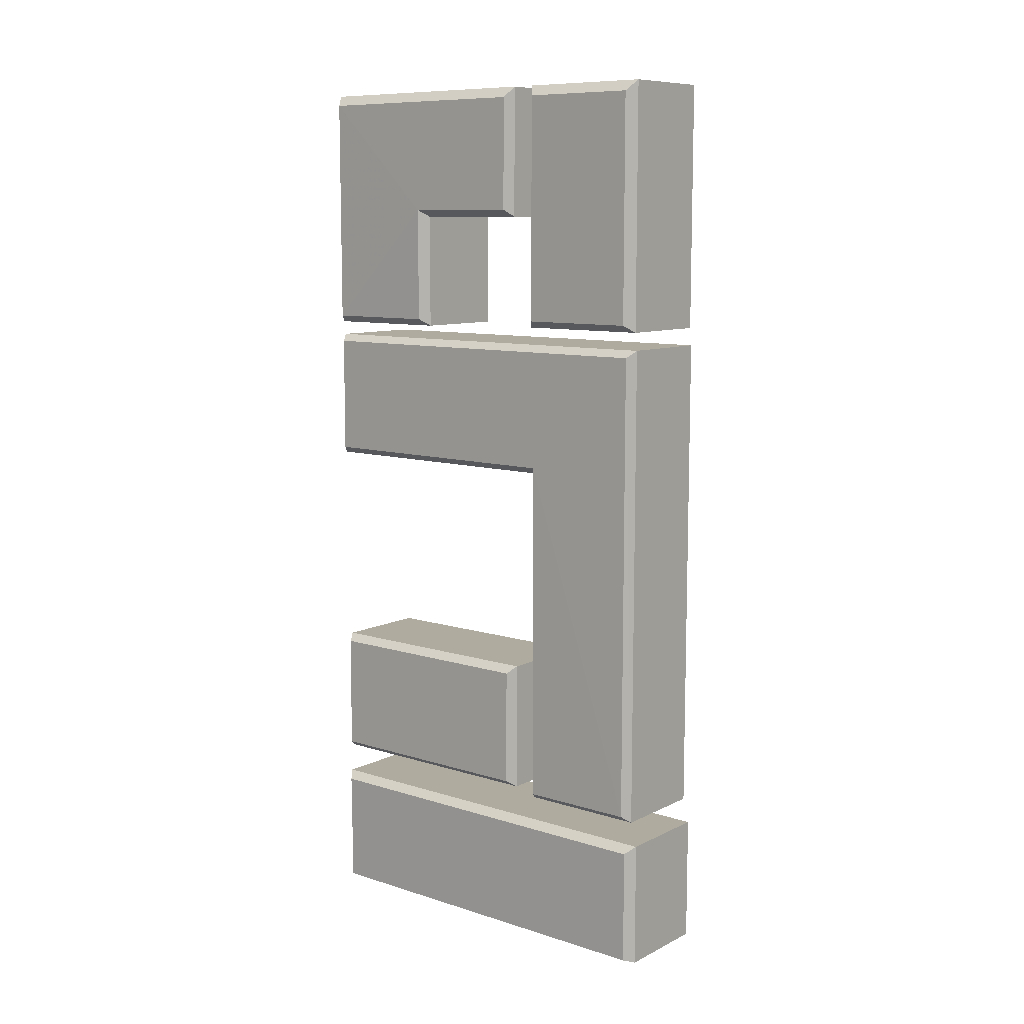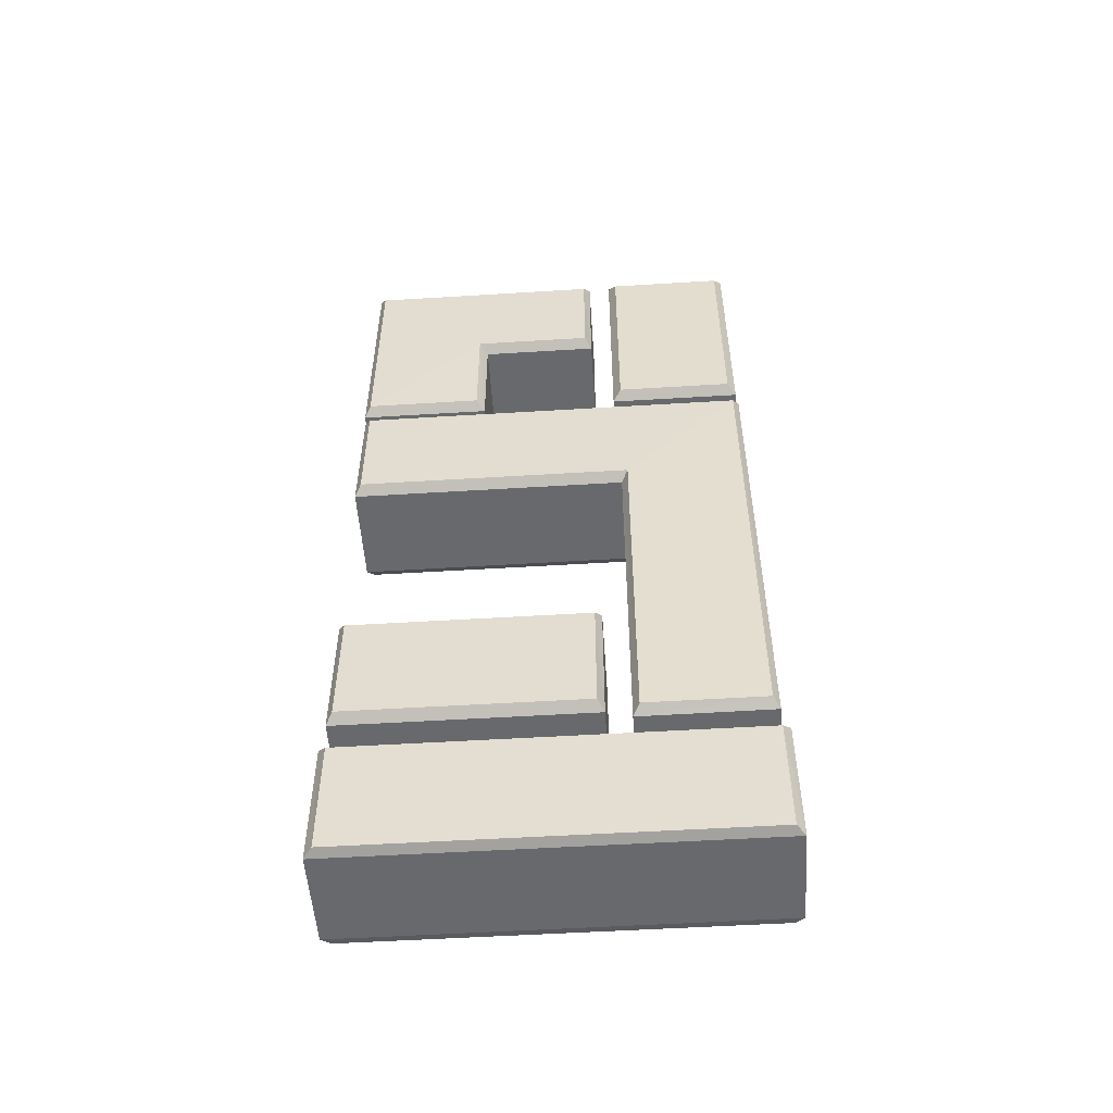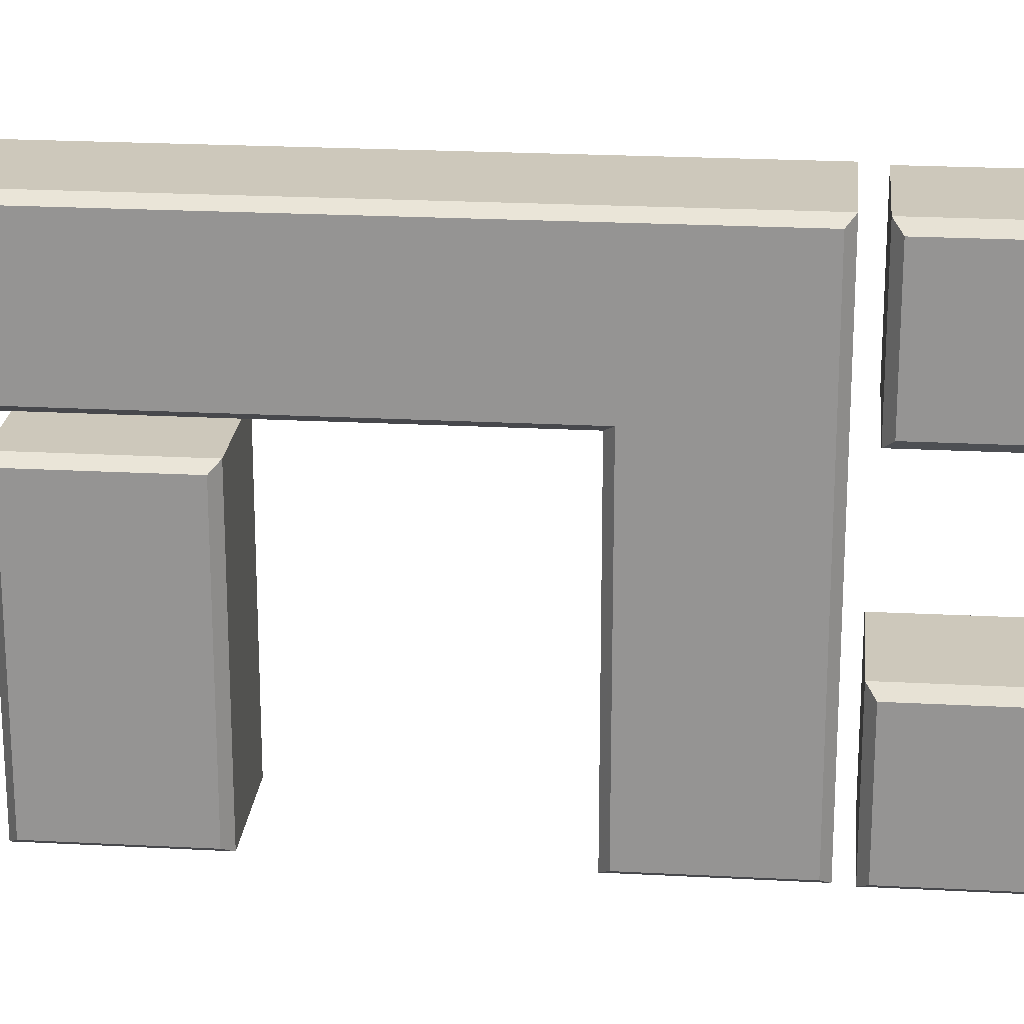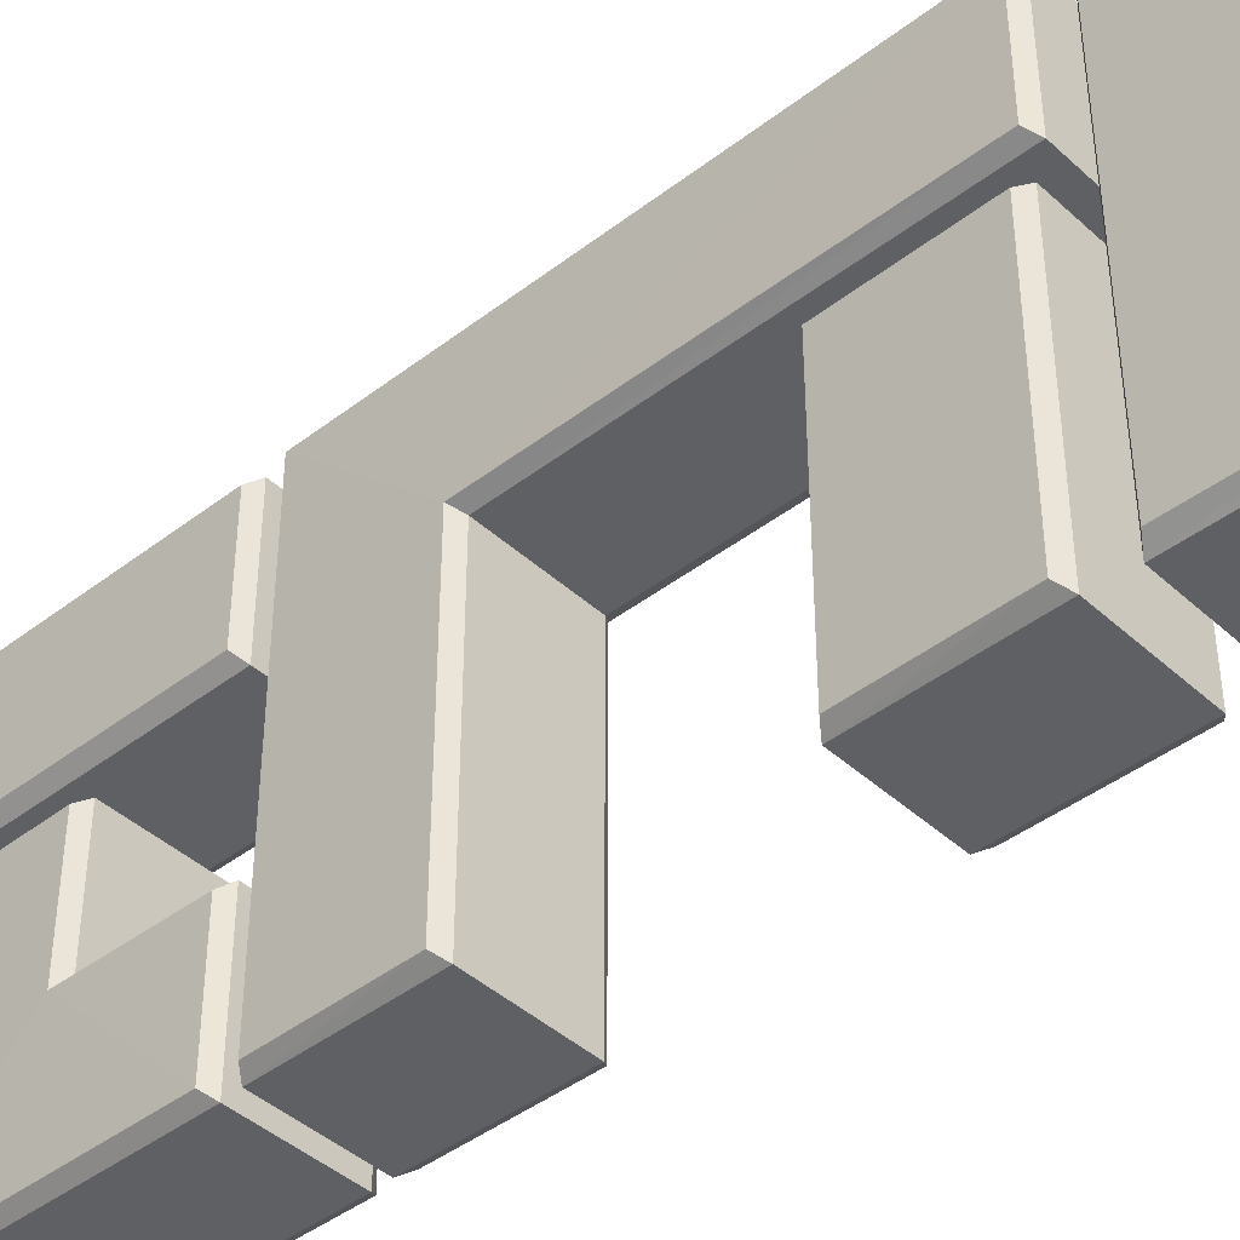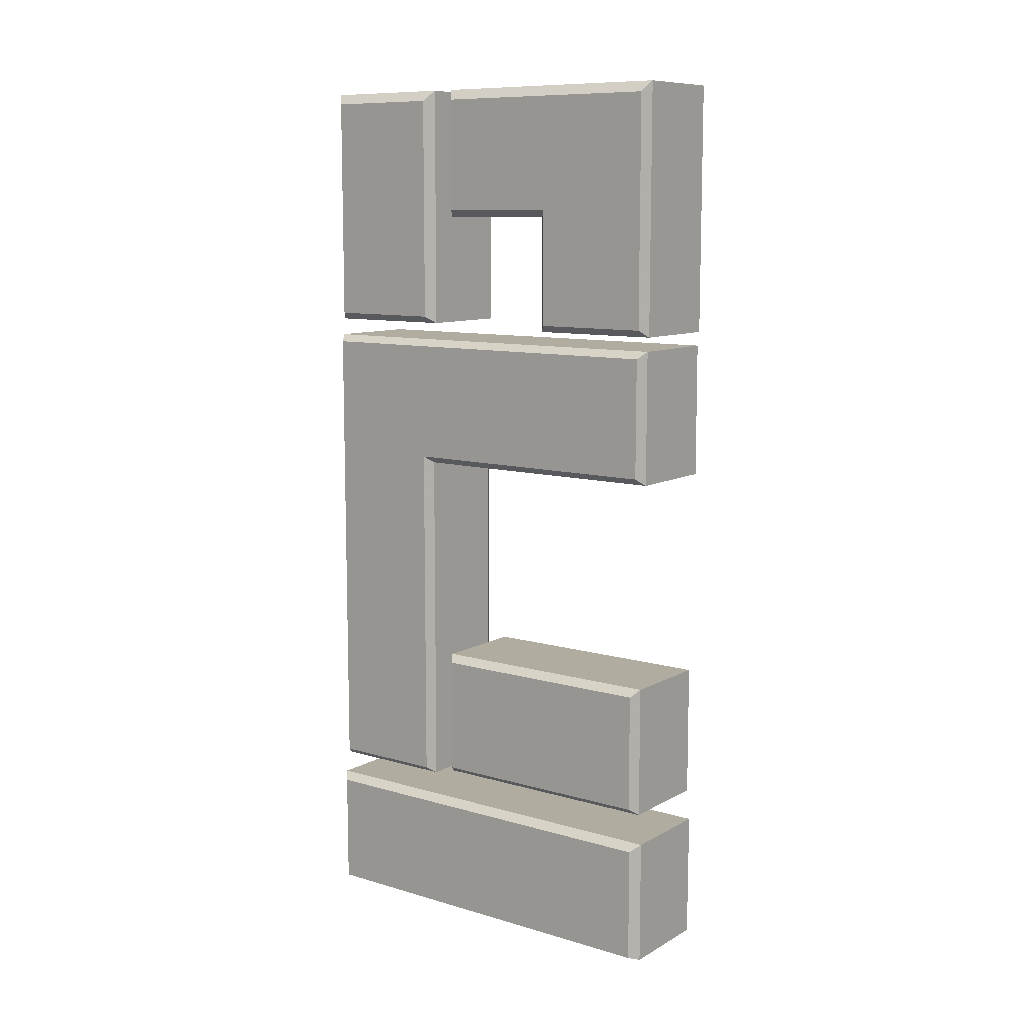
<metadata>
{"format":"obj","ext":"obj","renderer":"f3d","projection":"perspective","resolution":1024,"background":"white","views":[{"elev":9.6,"azim":129.1,"up":"+Z"},{"elev":-52.7,"azim":93.8,"up":"+Z"},{"elev":22.0,"azim":-84.6,"up":"+Y"},{"elev":-42.5,"azim":132.6,"up":"+Y"},{"elev":10.0,"azim":-53.5,"up":"+Z"}]}
</metadata>
<code>
v 1.5 0.6517 19.91
v 1.5 -2.391 19.91
v 1.476 -2.391 16.92
v 1.476 -5.351 16.92
v 1.476 -5.351 22.81
v 1.476 0.6517 22.81
v -1.5 0.6517 19.91
v -1.5 -2.391 19.91
v -1.5 -2.391 16.92
v -1.5 -5.351 16.92
v -1.5 -5.351 22.81
v -1.5 0.6517 22.81
v 1.241 0.8161 19.73
v 1.241 -2.185 19.73
v 1.229 -2.185 16.74
v 1.229 -5.516 16.74
v 1.229 -5.516 23.08
v 1.229 0.8161 23.08
v -1.253 0.8161 19.73
v -1.253 -2.185 19.73
v -1.253 -2.185 16.74
v -1.253 -5.516 16.74
v -1.253 -5.516 23.08
v -1.253 0.8161 23.08
v 1.5 0.7339 4.254
v 1.5 -5.228 4.254
v 1.476 -5.228 7.331
v 1.476 0.7339 7.331
v -1.5 0.7339 4.254
v -1.5 -5.228 4.254
v -1.5 -5.228 7.331
v -1.5 0.7339 7.331
v 1.241 0.8983 4.073
v 1.241 -5.392 4.073
v 1.229 -5.392 7.512
v 1.229 0.8983 7.512
v -1.253 0.8983 4.073
v -1.253 -5.392 4.073
v -1.253 -5.392 7.512
v -1.253 0.8983 7.512
v 1.5 4.763 3.077
v 1.476 4.763 0.0905
v 1.476 -5.269 0.0905
v 1.5 -5.269 3.077
v -1.5 4.763 3.077
v -1.5 4.763 0.0905
v -1.5 -5.269 0.0905
v -1.5 -5.269 3.077
v 1.241 4.969 3.258
v 1.229 4.969 0
v 1.229 -5.475 0
v 1.241 -5.475 3.258
v -1.253 4.969 3.258
v -1.253 4.969 0
v -1.253 -5.475 0
v -1.253 -5.475 3.258
v 1.476 4.64 4.073
v 1.476 1.68 4.073
v 1.5 1.68 13.12
v 1.5 -5.31 13.12
v 1.476 -5.31 16.2
v 1.476 4.64 16.2
v -1.5 4.64 4.073
v -1.5 1.68 4.073
v -1.5 1.68 13.12
v -1.5 -5.31 13.12
v -1.5 -5.31 16.2
v -1.5 4.64 16.2
v 1.241 4.804 3.892
v 1.229 1.515 3.892
v 1.241 1.515 12.94
v 1.241 -5.475 12.94
v 1.229 -5.475 16.38
v 1.229 4.804 16.38
v -1.253 4.804 3.892
v -1.253 1.515 3.892
v -1.253 1.515 12.94
v -1.253 -5.475 12.94
v -1.253 -5.475 16.38
v -1.253 4.804 16.38
v 1.5 4.558 22.81
v 1.5 4.558 17.01
v 1.5 1.597 17.01
v 1.5 1.597 22.81
v -1.5 4.558 22.81
v -1.5 4.558 17.01
v -1.5 1.597 17.01
v -1.5 1.597 22.81
v 1.241 4.763 23.08
v 1.241 4.763 16.83
v 1.241 1.392 16.83
v 1.241 1.392 23.08
v -1.253 4.763 23.08
v -1.253 4.763 16.83
v -1.253 1.392 16.83
v -1.253 1.392 23.08
v 1.241 -2.185 19.73
v -1.253 -2.185 19.73
v 1.229 -2.185 16.74
v -1.253 -2.185 16.74
v 1.229 -5.516 16.74
v -1.253 -5.516 16.74
v 1.229 -5.516 23.08
v -1.253 -5.516 23.08
v 1.229 0.8161 23.08
v 1.241 0.8161 19.73
v -1.253 0.8161 19.73
v -1.253 0.8161 23.08
v 1.5 0.6517 19.91
v 1.5 -2.391 19.91
v 1.241 -2.185 19.73
v 1.241 -2.185 19.73
v 1.241 0.8161 19.73
v 1.5 0.6517 19.91
v -1.5 -2.391 19.91
v -1.5 0.6517 19.91
v -1.253 0.8161 19.73
v -1.253 0.8161 19.73
v -1.253 -2.185 19.73
v -1.5 -2.391 19.91
v 1.5 -2.391 19.91
v 1.476 -2.391 16.92
v 1.229 -2.185 16.74
v 1.229 -2.185 16.74
v 1.241 -2.185 19.73
v 1.5 -2.391 19.91
v -1.5 -2.391 16.92
v -1.5 -2.391 19.91
v -1.253 -2.185 19.73
v -1.253 -2.185 19.73
v -1.253 -2.185 16.74
v -1.5 -2.391 16.92
v 1.476 -2.391 16.92
v 1.476 -5.351 16.92
v 1.229 -5.516 16.74
v 1.229 -5.516 16.74
v 1.229 -2.185 16.74
v 1.476 -2.391 16.92
v -1.5 -5.351 16.92
v -1.5 -2.391 16.92
v -1.253 -2.185 16.74
v -1.253 -2.185 16.74
v -1.253 -5.516 16.74
v -1.5 -5.351 16.92
v 1.476 -5.351 16.92
v 1.476 -5.351 22.81
v 1.229 -5.516 23.08
v 1.229 -5.516 23.08
v 1.229 -5.516 16.74
v 1.476 -5.351 16.92
v -1.5 -5.351 22.81
v -1.5 -5.351 16.92
v -1.253 -5.516 16.74
v -1.253 -5.516 16.74
v -1.253 -5.516 23.08
v -1.5 -5.351 22.81
v 1.476 -5.351 22.81
v 1.476 0.6517 22.81
v 1.229 0.8161 23.08
v 1.229 0.8161 23.08
v 1.229 -5.516 23.08
v 1.476 -5.351 22.81
v -1.5 0.6517 22.81
v -1.5 -5.351 22.81
v -1.253 -5.516 23.08
v -1.253 -5.516 23.08
v -1.253 0.8161 23.08
v -1.5 0.6517 22.81
v 1.476 0.6517 22.81
v 1.5 0.6517 19.91
v 1.241 0.8161 19.73
v 1.241 0.8161 19.73
v 1.229 0.8161 23.08
v 1.476 0.6517 22.81
v -1.5 0.6517 19.91
v -1.5 0.6517 22.81
v -1.253 0.8161 23.08
v -1.253 0.8161 23.08
v -1.253 0.8161 19.73
v -1.5 0.6517 19.91
v 1.241 -5.392 4.073
v -1.253 -5.392 4.073
v 1.229 -5.392 7.512
v -1.253 -5.392 7.512
v 1.229 0.8983 7.512
v 1.241 0.8983 4.073
v -1.253 0.8983 4.073
v -1.253 0.8983 7.512
v 1.5 0.7339 4.254
v 1.5 -5.228 4.254
v 1.241 -5.392 4.073
v 1.241 -5.392 4.073
v 1.241 0.8983 4.073
v 1.5 0.7339 4.254
v -1.5 -5.228 4.254
v -1.5 0.7339 4.254
v -1.253 0.8983 4.073
v -1.253 0.8983 4.073
v -1.253 -5.392 4.073
v -1.5 -5.228 4.254
v 1.5 -5.228 4.254
v 1.476 -5.228 7.331
v 1.229 -5.392 7.512
v 1.229 -5.392 7.512
v 1.241 -5.392 4.073
v 1.5 -5.228 4.254
v -1.5 -5.228 7.331
v -1.5 -5.228 4.254
v -1.253 -5.392 4.073
v -1.253 -5.392 4.073
v -1.253 -5.392 7.512
v -1.5 -5.228 7.331
v 1.476 -5.228 7.331
v 1.476 0.7339 7.331
v 1.229 0.8983 7.512
v 1.229 0.8983 7.512
v 1.229 -5.392 7.512
v 1.476 -5.228 7.331
v -1.5 0.7339 7.331
v -1.5 -5.228 7.331
v -1.253 -5.392 7.512
v -1.253 -5.392 7.512
v -1.253 0.8983 7.512
v -1.5 0.7339 7.331
v 1.476 0.7339 7.331
v 1.5 0.7339 4.254
v 1.241 0.8983 4.073
v 1.241 0.8983 4.073
v 1.229 0.8983 7.512
v 1.476 0.7339 7.331
v -1.5 0.7339 4.254
v -1.5 0.7339 7.331
v -1.253 0.8983 7.512
v -1.253 0.8983 7.512
v -1.253 0.8983 4.073
v -1.5 0.7339 4.254
v 1.229 4.969 0
v -1.253 4.969 0
v 1.229 -5.475 0
v -1.253 -5.475 0
v 1.241 -5.475 3.258
v 1.241 4.969 3.258
v -1.253 4.969 3.258
v -1.253 -5.475 3.258
v 1.5 4.763 3.077
v 1.476 4.763 0.0905
v 1.229 4.969 0
v 1.229 4.969 0
v 1.241 4.969 3.258
v 1.5 4.763 3.077
v -1.5 4.763 0.0905
v -1.5 4.763 3.077
v -1.253 4.969 3.258
v -1.253 4.969 3.258
v -1.253 4.969 0
v -1.5 4.763 0.0905
v 1.476 4.763 0.0905
v 1.476 -5.269 0.0905
v 1.229 -5.475 0
v 1.229 -5.475 0
v 1.229 4.969 0
v 1.476 4.763 0.0905
v -1.5 -5.269 0.0905
v -1.5 4.763 0.0905
v -1.253 4.969 0
v -1.253 4.969 0
v -1.253 -5.475 0
v -1.5 -5.269 0.0905
v 1.476 -5.269 0.0905
v 1.5 -5.269 3.077
v 1.241 -5.475 3.258
v 1.241 -5.475 3.258
v 1.229 -5.475 0
v 1.476 -5.269 0.0905
v -1.5 -5.269 3.077
v -1.5 -5.269 0.0905
v -1.253 -5.475 0
v -1.253 -5.475 0
v -1.253 -5.475 3.258
v -1.5 -5.269 3.077
v 1.5 -5.269 3.077
v 1.5 4.763 3.077
v 1.241 4.969 3.258
v 1.241 4.969 3.258
v 1.241 -5.475 3.258
v 1.5 -5.269 3.077
v -1.5 4.763 3.077
v -1.5 -5.269 3.077
v -1.253 -5.475 3.258
v -1.253 -5.475 3.258
v -1.253 4.969 3.258
v -1.5 4.763 3.077
v 1.229 1.515 3.892
v -1.253 1.515 3.892
v 1.241 1.515 12.94
v -1.253 1.515 12.94
v 1.241 -5.475 12.94
v -1.253 -5.475 12.94
v 1.229 -5.475 16.38
v -1.253 -5.475 16.38
v 1.229 4.804 16.38
v 1.241 4.804 3.892
v -1.253 4.804 3.892
v -1.253 4.804 16.38
v 1.476 4.64 4.073
v 1.476 1.68 4.073
v 1.229 1.515 3.892
v 1.229 1.515 3.892
v 1.241 4.804 3.892
v 1.476 4.64 4.073
v -1.5 1.68 4.073
v -1.5 4.64 4.073
v -1.253 4.804 3.892
v -1.253 4.804 3.892
v -1.253 1.515 3.892
v -1.5 1.68 4.073
v 1.476 1.68 4.073
v 1.5 1.68 13.12
v 1.241 1.515 12.94
v 1.241 1.515 12.94
v 1.229 1.515 3.892
v 1.476 1.68 4.073
v -1.5 1.68 13.12
v -1.5 1.68 4.073
v -1.253 1.515 3.892
v -1.253 1.515 3.892
v -1.253 1.515 12.94
v -1.5 1.68 13.12
v 1.5 1.68 13.12
v 1.5 -5.31 13.12
v 1.241 -5.475 12.94
v 1.241 -5.475 12.94
v 1.241 1.515 12.94
v 1.5 1.68 13.12
v -1.5 -5.31 13.12
v -1.5 1.68 13.12
v -1.253 1.515 12.94
v -1.253 1.515 12.94
v -1.253 -5.475 12.94
v -1.5 -5.31 13.12
v 1.5 -5.31 13.12
v 1.476 -5.31 16.2
v 1.229 -5.475 16.38
v 1.229 -5.475 16.38
v 1.241 -5.475 12.94
v 1.5 -5.31 13.12
v -1.5 -5.31 16.2
v -1.5 -5.31 13.12
v -1.253 -5.475 12.94
v -1.253 -5.475 12.94
v -1.253 -5.475 16.38
v -1.5 -5.31 16.2
v 1.476 -5.31 16.2
v 1.476 4.64 16.2
v 1.229 4.804 16.38
v 1.229 4.804 16.38
v 1.229 -5.475 16.38
v 1.476 -5.31 16.2
v -1.5 4.64 16.2
v -1.5 -5.31 16.2
v -1.253 -5.475 16.38
v -1.253 -5.475 16.38
v -1.253 4.804 16.38
v -1.5 4.64 16.2
v 1.476 4.64 16.2
v 1.476 4.64 4.073
v 1.241 4.804 3.892
v 1.241 4.804 3.892
v 1.229 4.804 16.38
v 1.476 4.64 16.2
v -1.5 4.64 4.073
v -1.5 4.64 16.2
v -1.253 4.804 16.38
v -1.253 4.804 16.38
v -1.253 4.804 3.892
v -1.5 4.64 4.073
v 1.241 4.763 16.83
v -1.253 4.763 16.83
v 1.241 1.392 16.83
v -1.253 1.392 16.83
v 1.241 1.392 23.08
v 1.241 4.763 23.08
v -1.253 4.763 23.08
v -1.253 1.392 23.08
v 1.5 4.558 22.81
v 1.5 4.558 17.01
v 1.241 4.763 16.83
v 1.241 4.763 16.83
v 1.241 4.763 23.08
v 1.5 4.558 22.81
v -1.5 4.558 17.01
v -1.5 4.558 22.81
v -1.253 4.763 23.08
v -1.253 4.763 23.08
v -1.253 4.763 16.83
v -1.5 4.558 17.01
v 1.5 4.558 17.01
v 1.5 1.597 17.01
v 1.241 1.392 16.83
v 1.241 1.392 16.83
v 1.241 4.763 16.83
v 1.5 4.558 17.01
v -1.5 1.597 17.01
v -1.5 4.558 17.01
v -1.253 4.763 16.83
v -1.253 4.763 16.83
v -1.253 1.392 16.83
v -1.5 1.597 17.01
v 1.5 1.597 17.01
v 1.5 1.597 22.81
v 1.241 1.392 23.08
v 1.241 1.392 23.08
v 1.241 1.392 16.83
v 1.5 1.597 17.01
v -1.5 1.597 22.81
v -1.5 1.597 17.01
v -1.253 1.392 16.83
v -1.253 1.392 16.83
v -1.253 1.392 23.08
v -1.5 1.597 22.81
v 1.5 1.597 22.81
v 1.5 4.558 22.81
v 1.241 4.763 23.08
v 1.241 4.763 23.08
v 1.241 1.392 23.08
v 1.5 1.597 22.81
v -1.5 4.558 22.81
v -1.5 1.597 22.81
v -1.253 1.392 23.08
v -1.253 1.392 23.08
v -1.253 4.763 23.08
v -1.5 4.558 22.81
f 13 14 20
f 13 20 19
f 97 15 21
f 97 21 98
f 99 16 22
f 99 22 100
f 101 17 23
f 101 23 102
f 103 18 24
f 103 24 104
f 105 106 107
f 105 107 108
f 5 1 6
f 5 2 1
f 4 2 5
f 3 2 4
f 11 12 7
f 11 7 8
f 10 11 8
f 9 10 8
f 109 110 111
f 112 113 114
f 115 116 117
f 118 119 120
f 121 122 123
f 124 125 126
f 127 128 129
f 130 131 132
f 133 134 135
f 136 137 138
f 139 140 141
f 142 143 144
f 145 146 147
f 148 149 150
f 151 152 153
f 154 155 156
f 157 158 159
f 160 161 162
f 163 164 165
f 166 167 168
f 169 170 171
f 172 173 174
f 175 176 177
f 178 179 180
f 33 34 38
f 33 38 37
f 181 35 39
f 181 39 182
f 183 36 40
f 183 40 184
f 185 186 187
f 185 187 188
f 27 25 28
f 27 26 25
f 31 32 29
f 31 29 30
f 189 190 191
f 192 193 194
f 195 196 197
f 198 199 200
f 201 202 203
f 204 205 206
f 207 208 209
f 210 211 212
f 213 214 215
f 216 217 218
f 219 220 221
f 222 223 224
f 225 226 227
f 228 229 230
f 231 232 233
f 234 235 236
f 49 50 54
f 49 54 53
f 237 51 55
f 237 55 238
f 239 52 56
f 239 56 240
f 241 242 243
f 241 243 244
f 43 41 44
f 42 41 43
f 47 48 45
f 46 47 45
f 245 246 247
f 248 249 250
f 251 252 253
f 254 255 256
f 257 258 259
f 260 261 262
f 263 264 265
f 266 267 268
f 269 270 271
f 272 273 274
f 275 276 277
f 278 279 280
f 281 282 283
f 284 285 286
f 287 288 289
f 290 291 292
f 69 70 76
f 69 76 75
f 293 71 77
f 293 77 294
f 295 72 78
f 295 78 296
f 297 73 79
f 297 79 298
f 299 74 80
f 299 80 300
f 301 302 303
f 301 303 304
f 59 61 60
f 59 62 61
f 59 57 62
f 58 57 59
f 65 66 67
f 65 67 68
f 65 68 63
f 64 65 63
f 305 306 307
f 308 309 310
f 311 312 313
f 314 315 316
f 317 318 319
f 320 321 322
f 323 324 325
f 326 327 328
f 329 330 331
f 332 333 334
f 335 336 337
f 338 339 340
f 341 342 343
f 344 345 346
f 347 348 349
f 350 351 352
f 353 354 355
f 356 357 358
f 359 360 361
f 362 363 364
f 365 366 367
f 368 369 370
f 371 372 373
f 374 375 376
f 89 90 94
f 89 94 93
f 377 91 95
f 377 95 378
f 379 92 96
f 379 96 380
f 381 382 383
f 381 383 384
f 81 83 82
f 81 84 83
f 85 86 87
f 85 87 88
f 385 386 387
f 388 389 390
f 391 392 393
f 394 395 396
f 397 398 399
f 400 401 402
f 403 404 405
f 406 407 408
f 409 410 411
f 412 413 414
f 415 416 417
f 418 419 420
f 421 422 423
f 424 425 426
f 427 428 429
f 430 431 432

</code>
